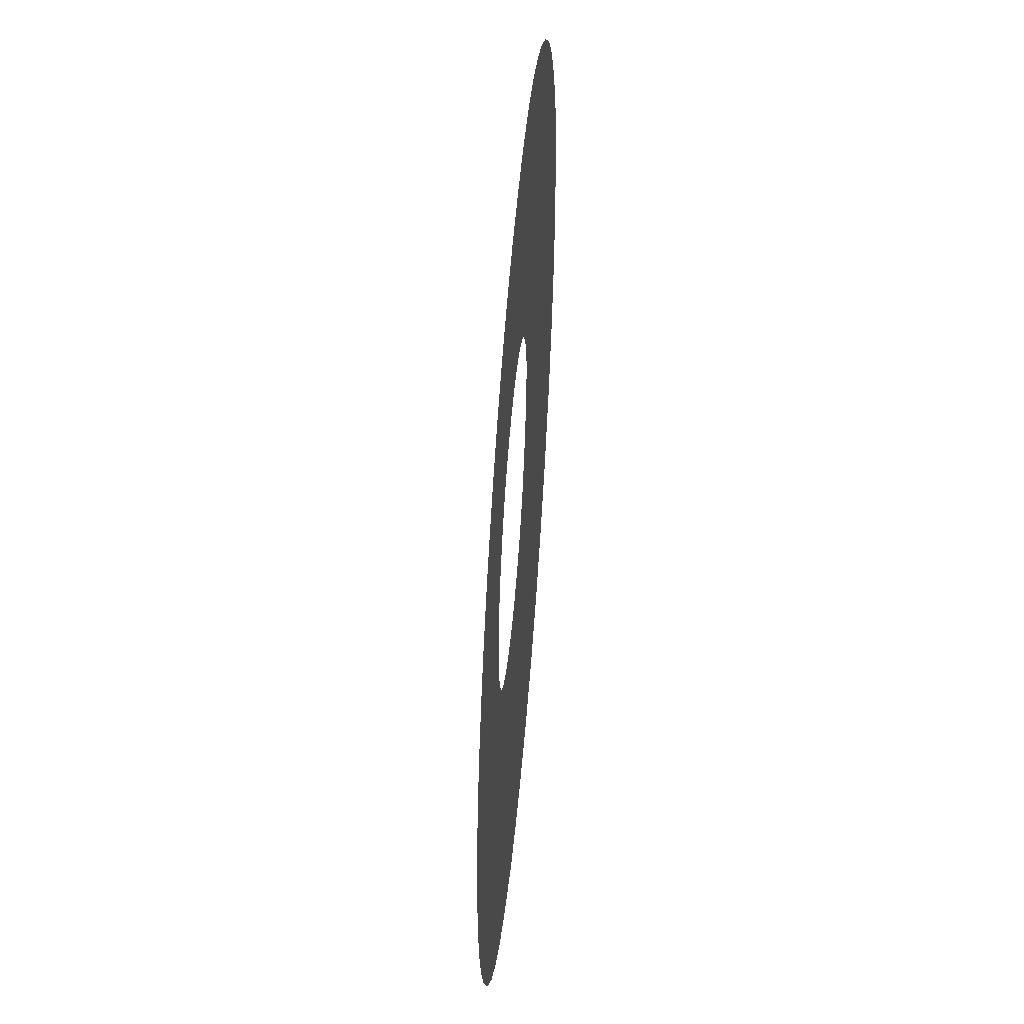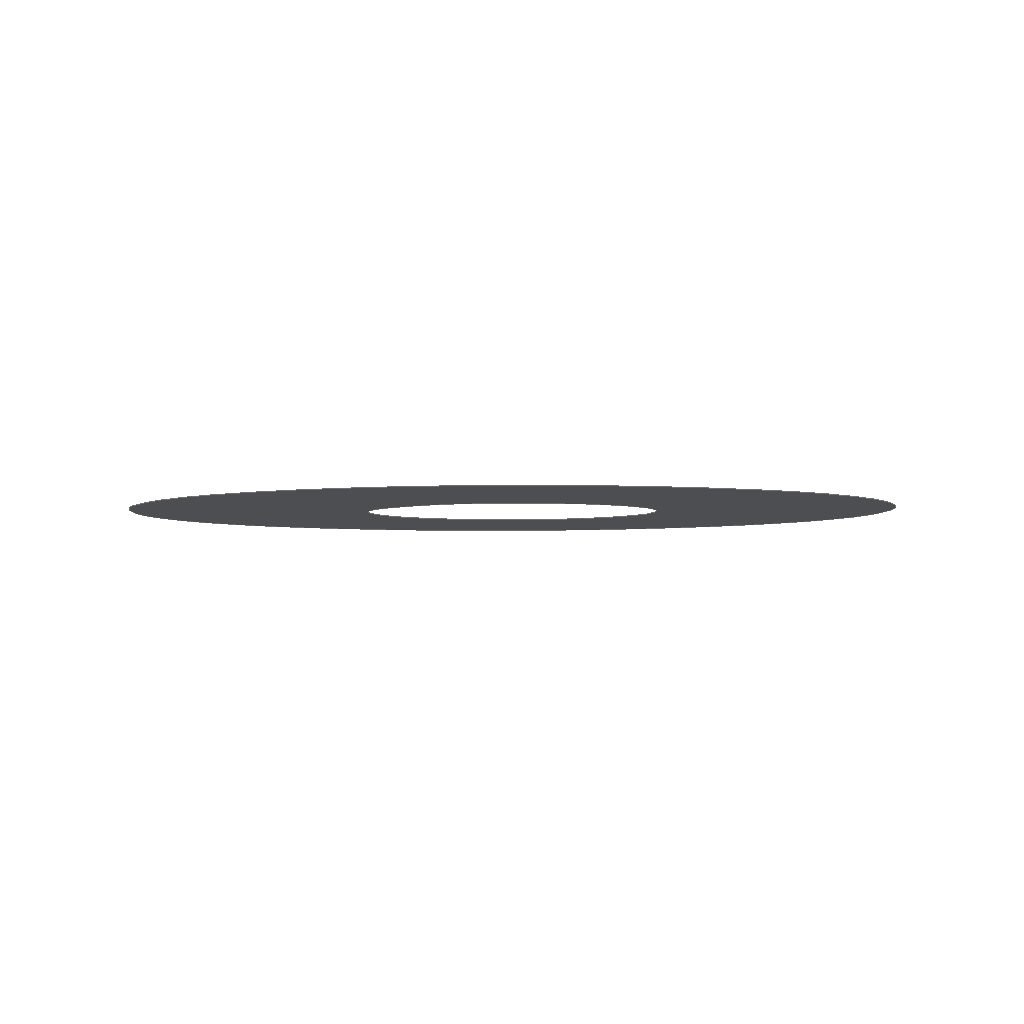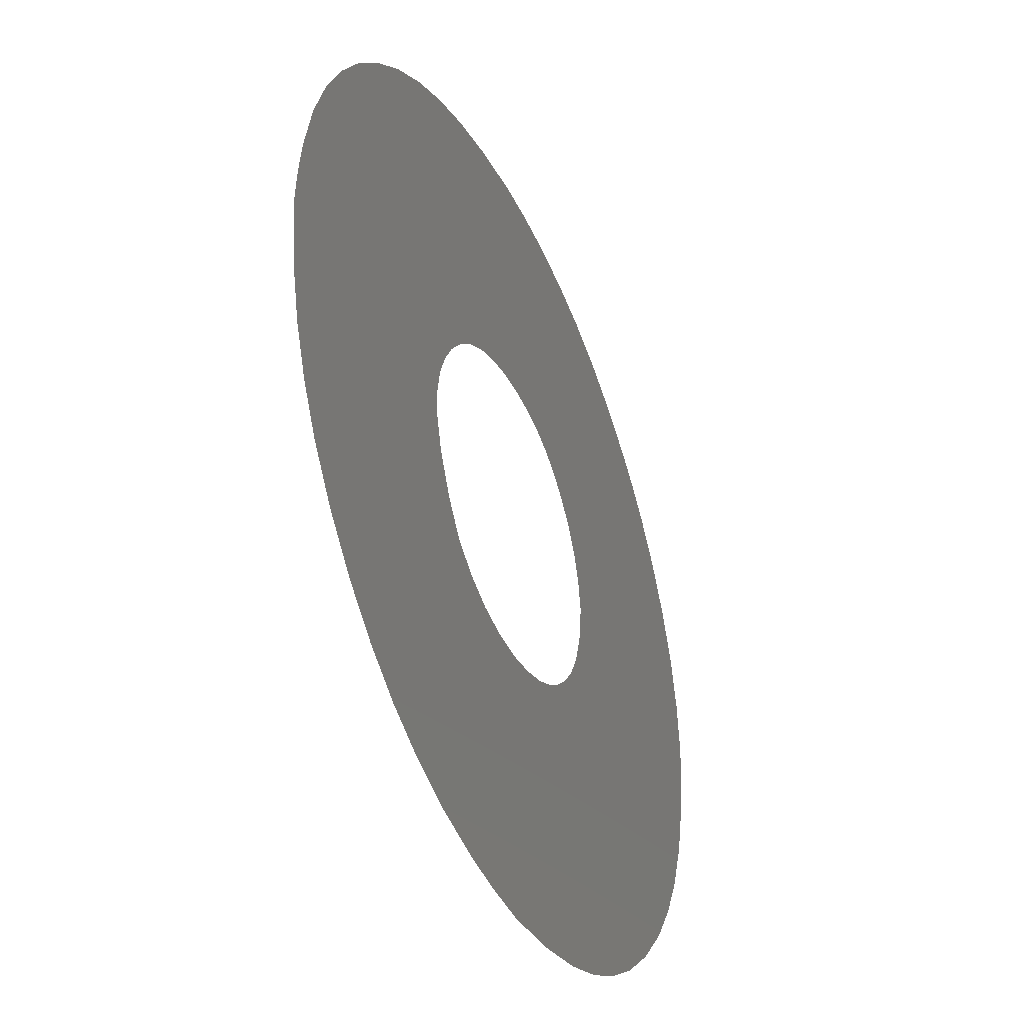
<metadata>
{"format":"step","ext":"stp","renderer":"f3d","projection":"perspective","resolution":1024,"background":"white","views":[{"elev":-50.5,"azim":-94.9,"up":"+Y"},{"elev":-3.4,"azim":-16.0,"up":"+Z"},{"elev":-40.8,"azim":-66.2,"up":"+Y"}]}
</metadata>
<code>
ISO-10303-21;
DATA;
#1 = APPLICATION_PROTOCOL_DEFINITION('committee draft',
  'automotive_design',1997,#2);
#2 = APPLICATION_CONTEXT(
  'core data for automotive mechanical design processes');
#3 = SHAPE_DEFINITION_REPRESENTATION(#4,#10);
#4 = PRODUCT_DEFINITION_SHAPE('','',#5);
#5 = PRODUCT_DEFINITION('design','',#6,#9);
#6 = PRODUCT_DEFINITION_FORMATION('','',#7);
#7 = PRODUCT('Open CASCADE STEP translator 6.8 906',
  'Open CASCADE STEP translator 6.8 906','',(#8));
#8 = MECHANICAL_CONTEXT('',#2,'mechanical');
#9 = PRODUCT_DEFINITION_CONTEXT('part definition',#2,'design');
#10 = MANIFOLD_SURFACE_SHAPE_REPRESENTATION('',(#11,#15),#247);
#11 = AXIS2_PLACEMENT_3D('',#12,#13,#14);
#12 = CARTESIAN_POINT('',(0,0,0));
#13 = DIRECTION('',(0,0,1));
#14 = DIRECTION('',(1,0,-0));
#15 = SHELL_BASED_SURFACE_MODEL('',(#16));
#16 = OPEN_SHELL('',(#17));
#17 = ADVANCED_FACE('',(#18,#135),#35,.T.);
#18 = FACE_BOUND('',#19,.F.);
#19 = EDGE_LOOP('',(#20,#49,#71,#93,#115));
#20 = ORIENTED_EDGE('',*,*,#21,.T.);
#21 = EDGE_CURVE('',#22,#24,#26,.T.);
#22 = VERTEX_POINT('',#23);
#23 = CARTESIAN_POINT('',(21.54,0.4052,
    0.08089));
#24 = VERTEX_POINT('',#25);
#25 = CARTESIAN_POINT('',(14.22,16.87,
    0.06582));
#26 = SURFACE_CURVE('',#27,(#34),.PCURVE_S1);
#27 = B_SPLINE_CURVE_WITH_KNOTS('',3,(#28,#29,#30,#31,#32,#33),
  .UNSPECIFIED.,.F.,.F.,(4,1,1,4),(0,0.3333,0.6667,1),
  .UNSPECIFIED.);
#28 = CARTESIAN_POINT('',(21.54,0.4052,
    0.08089));
#29 = CARTESIAN_POINT('',(21.47,2.55,
    0.08223));
#30 = CARTESIAN_POINT('',(20.84,6.631,
    0.08291));
#31 = CARTESIAN_POINT('',(18.25,12.34,
    0.0775));
#32 = CARTESIAN_POINT('',(15.71,15.45,
    0.07035));
#33 = CARTESIAN_POINT('',(14.22,16.87,
    0.06582));
#34 = PCURVE('',#35,#40);
#35 = PLANE('',#36);
#36 = AXIS2_PLACEMENT_3D('',#37,#38,#39);
#37 = CARTESIAN_POINT('',(25.73,19.58,0.1109
    ));
#38 = DIRECTION('',(0.003741,0.0007482,
    -1));
#39 = DIRECTION('',(-0.1745,-0.9847,-0.00139)
  );
#40 = DEFINITIONAL_REPRESENTATION('',(#41),#48);
#41 = B_SPLINE_CURVE_WITH_KNOTS('',3,(#42,#43,#44,#45,#46,#47),
  .UNSPECIFIED.,.F.,.F.,(4,1,1,4),(0,0.3333,0.6667,1),
  .UNSPECIFIED.);
#42 = CARTESIAN_POINT('',(19.61,0.7775));
#43 = CARTESIAN_POINT('',(17.51,1.22));
#44 = CARTESIAN_POINT('',(13.6,2.558));
#45 = CARTESIAN_POINT('',(8.427,6.104));
#46 = CARTESIAN_POINT('',(5.806,9.142));
#47 = CARTESIAN_POINT('',(4.671,10.86));
#48 = ( GEOMETRIC_REPRESENTATION_CONTEXT(2) 
PARAMETRIC_REPRESENTATION_CONTEXT() REPRESENTATION_CONTEXT('2D SPACE',''
  ) );
#49 = ORIENTED_EDGE('',*,*,#50,.T.);
#50 = EDGE_CURVE('',#24,#51,#53,.T.);
#51 = VERTEX_POINT('',#52);
#52 = CARTESIAN_POINT('',(-2.52,23.31,
    0.008017));
#53 = SURFACE_CURVE('',#54,(#61),.PCURVE_S1);
#54 = B_SPLINE_CURVE_WITH_KNOTS('',3,(#55,#56,#57,#58,#59,#60),
  .UNSPECIFIED.,.F.,.F.,(4,1,1,4),(0,0.3333,0.6667,1),
  .UNSPECIFIED.);
#55 = CARTESIAN_POINT('',(14.22,16.87,
    0.06582));
#56 = CARTESIAN_POINT('',(12.66,18.35,
    0.06109));
#57 = CARTESIAN_POINT('',(9.335,20.8,
    0.05049));
#58 = CARTESIAN_POINT('',(3.772,22.95,
    0.03129));
#59 = CARTESIAN_POINT('',(-0.355,23.36,
    0.01615));
#60 = CARTESIAN_POINT('',(-2.52,23.31,
    0.008017));
#61 = PCURVE('',#35,#62);
#62 = DEFINITIONAL_REPRESENTATION('',(#63),#70);
#63 = B_SPLINE_CURVE_WITH_KNOTS('',3,(#64,#65,#66,#67,#68,#69),
  .UNSPECIFIED.,.F.,.F.,(4,1,1,4),(0,0.3333,0.6667,1),
  .UNSPECIFIED.);
#64 = CARTESIAN_POINT('',(4.671,10.86));
#65 = CARTESIAN_POINT('',(3.485,12.66));
#66 = CARTESIAN_POINT('',(1.65,16.36));
#67 = CARTESIAN_POINT('',(0.5046,22.21));
#68 = CARTESIAN_POINT('',(0.8214,26.35));
#69 = CARTESIAN_POINT('',(1.249,28.47));
#70 = ( GEOMETRIC_REPRESENTATION_CONTEXT(2) 
PARAMETRIC_REPRESENTATION_CONTEXT() REPRESENTATION_CONTEXT('2D SPACE',''
  ) );
#71 = ORIENTED_EDGE('',*,*,#72,.T.);
#72 = EDGE_CURVE('',#51,#73,#75,.T.);
#73 = VERTEX_POINT('',#74);
#74 = CARTESIAN_POINT('',(-25.44,-0.7772,
    -0.09575));
#75 = SURFACE_CURVE('',#76,(#83),.PCURVE_S1);
#76 = B_SPLINE_CURVE_WITH_KNOTS('',3,(#77,#78,#79,#80,#81,#82),
  .UNSPECIFIED.,.F.,.F.,(4,1,1,4),(0,0.3333,0.6667,1),
  .UNSPECIFIED.);
#77 = CARTESIAN_POINT('',(-2.52,23.31,
    0.008017));
#78 = CARTESIAN_POINT('',(-7.064,23.02,
    -0.009197));
#79 = CARTESIAN_POINT('',(-14.83,20.84,
    -0.03989));
#80 = CARTESIAN_POINT('',(-23.49,11.64,
    -0.07915));
#81 = CARTESIAN_POINT('',(-25.34,3.774,
    -0.09195));
#82 = CARTESIAN_POINT('',(-25.44,-0.7772,
    -0.09575));
#83 = PCURVE('',#35,#84);
#84 = DEFINITIONAL_REPRESENTATION('',(#85),#92);
#85 = B_SPLINE_CURVE_WITH_KNOTS('',3,(#86,#87,#88,#89,#90,#91),
  .UNSPECIFIED.,.F.,.F.,(4,1,1,4),(0,0.3333,0.6667,1),
  .UNSPECIFIED.);
#86 = CARTESIAN_POINT('',(1.249,28.47));
#87 = CARTESIAN_POINT('',(2.328,32.89));
#88 = CARTESIAN_POINT('',(5.835,40.16));
#89 = CARTESIAN_POINT('',(16.4,47.08));
#90 = CARTESIAN_POINT('',(24.47,47.53));
#91 = CARTESIAN_POINT('',(28.97,46.84));
#92 = ( GEOMETRIC_REPRESENTATION_CONTEXT(2) 
PARAMETRIC_REPRESENTATION_CONTEXT() REPRESENTATION_CONTEXT('2D SPACE',''
  ) );
#93 = ORIENTED_EDGE('',*,*,#94,.T.);
#94 = EDGE_CURVE('',#73,#95,#97,.T.);
#95 = VERTEX_POINT('',#96);
#96 = CARTESIAN_POINT('',(-1.358,-23.67,
    -0.02279));
#97 = SURFACE_CURVE('',#98,(#105),.PCURVE_S1);
#98 = B_SPLINE_CURVE_WITH_KNOTS('',3,(#99,#100,#101,#102,#103,#104),
  .UNSPECIFIED.,.F.,.F.,(4,1,1,4),(0,0.3333,0.6667,1),
  .UNSPECIFIED.);
#99 = CARTESIAN_POINT('',(-25.44,-0.7772,
    -0.09575));
#100 = CARTESIAN_POINT('',(-25.16,-5.224,
    -0.09802));
#101 = CARTESIAN_POINT('',(-22.99,-12.86,
    -0.09561));
#102 = CARTESIAN_POINT('',(-13.76,-21.85,
    -0.06783));
#103 = CARTESIAN_POINT('',(-5.904,-23.63,
    -0.03976));
#104 = CARTESIAN_POINT('',(-1.358,-23.67,
    -0.02279));
#105 = PCURVE('',#35,#106);
#106 = DEFINITIONAL_REPRESENTATION('',(#107),#114);
#107 = B_SPLINE_CURVE_WITH_KNOTS('',3,(#108,#109,#110,#111,#112,#113),
  .UNSPECIFIED.,.F.,.F.,(4,1,1,4),(0,0.3333,0.6667,1),
  .UNSPECIFIED.);
#108 = CARTESIAN_POINT('',(28.97,46.84));
#109 = CARTESIAN_POINT('',(33.3,45.78));
#110 = CARTESIAN_POINT('',(40.44,42.31));
#111 = CARTESIAN_POINT('',(47.68,31.66));
#112 = CARTESIAN_POINT('',(48.06,23.61));
#113 = CARTESIAN_POINT('',(47.31,19.13));
#114 = ( GEOMETRIC_REPRESENTATION_CONTEXT(2) 
PARAMETRIC_REPRESENTATION_CONTEXT() REPRESENTATION_CONTEXT('2D SPACE',''
  ) );
#115 = ORIENTED_EDGE('',*,*,#116,.T.);
#116 = EDGE_CURVE('',#95,#22,#117,.T.);
#117 = SURFACE_CURVE('',#118,(#125),.PCURVE_S1);
#118 = B_SPLINE_CURVE_WITH_KNOTS('',3,(#119,#120,#121,#122,#123,#124),
  .UNSPECIFIED.,.F.,.F.,(4,1,1,4),(0,0.3333,0.6667,1),
  .UNSPECIFIED.);
#119 = CARTESIAN_POINT('',(-1.358,-23.67,
    -0.02279));
#120 = CARTESIAN_POINT('',(3.166,-23.39,
    -0.005656));
#121 = CARTESIAN_POINT('',(10.91,-21.21,
    0.02493));
#122 = CARTESIAN_POINT('',(19.57,-12.04,
    0.06421));
#123 = CARTESIAN_POINT('',(21.43,-4.157,
    0.07705));
#124 = CARTESIAN_POINT('',(21.54,0.4052,
    0.08089));
#125 = PCURVE('',#35,#126);
#126 = DEFINITIONAL_REPRESENTATION('',(#127),#134);
#127 = B_SPLINE_CURVE_WITH_KNOTS('',3,(#128,#129,#130,#131,#132,#133),
  .UNSPECIFIED.,.F.,.F.,(4,1,1,4),(0,0.3333,0.6667,1),
  .UNSPECIFIED.);
#128 = CARTESIAN_POINT('',(47.31,19.13));
#129 = CARTESIAN_POINT('',(46.24,14.72));
#130 = CARTESIAN_POINT('',(42.74,7.479));
#131 = CARTESIAN_POINT('',(32.2,0.5467));
#132 = CARTESIAN_POINT('',(24.12,0.09202));
#133 = CARTESIAN_POINT('',(19.61,0.7775));
#134 = ( GEOMETRIC_REPRESENTATION_CONTEXT(2) 
PARAMETRIC_REPRESENTATION_CONTEXT() REPRESENTATION_CONTEXT('2D SPACE',''
  ) );
#135 = FACE_BOUND('',#136,.F.);
#136 = EDGE_LOOP('',(#137,#159,#183,#205,#227));
#137 = ORIENTED_EDGE('',*,*,#138,.T.);
#138 = EDGE_CURVE('',#139,#141,#143,.T.);
#139 = VERTEX_POINT('',#140);
#140 = CARTESIAN_POINT('',(-8.075,-6.767,
    -0.03527));
#141 = VERTEX_POINT('',#142);
#142 = CARTESIAN_POINT('',(-9.269,-5.049,
    -0.03845));
#143 = SURFACE_CURVE('',#144,(#150),.PCURVE_S1);
#144 = B_SPLINE_CURVE_WITH_KNOTS('',3,(#145,#146,#147,#148,#149),
  .UNSPECIFIED.,.F.,.F.,(4,1,4),(0,0.5,1),.QUASI_UNIFORM_KNOTS.);
#145 = CARTESIAN_POINT('',(-8.075,-6.767,
    -0.03527));
#146 = CARTESIAN_POINT('',(-8.301,-6.477,
    -0.0359));
#147 = CARTESIAN_POINT('',(-8.726,-5.9,
    -0.03706));
#148 = CARTESIAN_POINT('',(-9.097,-5.331,
    -0.03802));
#149 = CARTESIAN_POINT('',(-9.269,-5.049,
    -0.03845));
#150 = PCURVE('',#35,#151);
#151 = DEFINITIONAL_REPRESENTATION('',(#152),#158);
#152 = B_SPLINE_CURVE_WITH_KNOTS('',3,(#153,#154,#155,#156,#157),
  .UNSPECIFIED.,.F.,.F.,(4,1,4),(0,0.5,1),.QUASI_UNIFORM_KNOTS.);
#153 = CARTESIAN_POINT('',(31.84,28.69));
#154 = CARTESIAN_POINT('',(31.59,28.96));
#155 = CARTESIAN_POINT('',(31.1,29.48));
#156 = CARTESIAN_POINT('',(30.6,29.95));
#157 = CARTESIAN_POINT('',(30.35,30.16));
#158 = ( GEOMETRIC_REPRESENTATION_CONTEXT(2) 
PARAMETRIC_REPRESENTATION_CONTEXT() REPRESENTATION_CONTEXT('2D SPACE',''
  ) );
#159 = ORIENTED_EDGE('',*,*,#160,.T.);
#160 = EDGE_CURVE('',#141,#161,#163,.T.);
#161 = VERTEX_POINT('',#162);
#162 = CARTESIAN_POINT('',(5.542,4.794,
    0.02432));
#163 = SURFACE_CURVE('',#164,(#172),.PCURVE_S1);
#164 = B_SPLINE_CURVE_WITH_KNOTS('',3,(#165,#166,#167,#168,#169,#170,
    #171),.UNSPECIFIED.,.F.,.F.,(4,1,1,1,4),(0,0.25,0.5,0.75,1),
  .QUASI_UNIFORM_KNOTS.);
#165 = CARTESIAN_POINT('',(-9.269,-5.049,
    -0.03845));
#166 = CARTESIAN_POINT('',(-10.67,-2.577,
    -0.04184));
#167 = CARTESIAN_POINT('',(-11.71,1.751,
    -0.04249));
#168 = CARTESIAN_POINT('',(-6.933,8.545,
    -0.01954));
#169 = CARTESIAN_POINT('',(1.039,9.213,
    0.01078));
#170 = CARTESIAN_POINT('',(4.165,6.81,
    0.02068));
#171 = CARTESIAN_POINT('',(5.542,4.794,
    0.02432));
#172 = PCURVE('',#35,#173);
#173 = DEFINITIONAL_REPRESENTATION('',(#174),#182);
#174 = B_SPLINE_CURVE_WITH_KNOTS('',3,(#175,#176,#177,#178,#179,#180,
    #181),.UNSPECIFIED.,.F.,.F.,(4,1,1,1,4),(0,0.25,0.5,0.75,1),
  .QUASI_UNIFORM_KNOTS.);
#175 = CARTESIAN_POINT('',(30.35,30.16));
#176 = CARTESIAN_POINT('',(28.16,31.98));
#177 = CARTESIAN_POINT('',(24.08,33.75));
#178 = CARTESIAN_POINT('',(16.56,30.24));
#179 = CARTESIAN_POINT('',(14.51,22.5));
#180 = CARTESIAN_POINT('',(16.33,19.01));
#181 = CARTESIAN_POINT('',(18.08,17.3));
#182 = ( GEOMETRIC_REPRESENTATION_CONTEXT(2) 
PARAMETRIC_REPRESENTATION_CONTEXT() REPRESENTATION_CONTEXT('2D SPACE',''
  ) );
#183 = ORIENTED_EDGE('',*,*,#184,.T.);
#184 = EDGE_CURVE('',#161,#185,#187,.T.);
#185 = VERTEX_POINT('',#186);
#186 = CARTESIAN_POINT('',(7.047,0.04667,
    0.0264));
#187 = SURFACE_CURVE('',#188,(#195),.PCURVE_S1);
#188 = B_SPLINE_CURVE_WITH_KNOTS('',3,(#189,#190,#191,#192,#193,#194),
  .UNSPECIFIED.,.F.,.F.,(4,1,1,4),(0,0.3333,0.6667,1),
  .UNSPECIFIED.);
#189 = CARTESIAN_POINT('',(5.542,4.794,
    0.02432));
#190 = CARTESIAN_POINT('',(5.833,4.35,
    0.02507));
#191 = CARTESIAN_POINT('',(6.332,3.407,
    0.02623));
#192 = CARTESIAN_POINT('',(6.834,1.825,
    0.02693));
#193 = CARTESIAN_POINT('',(7.004,0.658,
    0.02669));
#194 = CARTESIAN_POINT('',(7.047,0.04667,
    0.0264));
#195 = PCURVE('',#35,#196);
#196 = DEFINITIONAL_REPRESENTATION('',(#197),#204);
#197 = B_SPLINE_CURVE_WITH_KNOTS('',3,(#198,#199,#200,#201,#202,#203),
  .UNSPECIFIED.,.F.,.F.,(4,1,1,4),(0,0.3333,0.6667,1),
  .UNSPECIFIED.);
#198 = CARTESIAN_POINT('',(18.08,17.3));
#199 = CARTESIAN_POINT('',(18.46,16.94));
#200 = CARTESIAN_POINT('',(19.31,16.28));
#201 = CARTESIAN_POINT('',(20.78,15.51));
#202 = CARTESIAN_POINT('',(21.89,15.14));
#203 = CARTESIAN_POINT('',(22.49,14.99));
#204 = ( GEOMETRIC_REPRESENTATION_CONTEXT(2) 
PARAMETRIC_REPRESENTATION_CONTEXT() REPRESENTATION_CONTEXT('2D SPACE',''
  ) );
#205 = ORIENTED_EDGE('',*,*,#206,.T.);
#206 = EDGE_CURVE('',#185,#207,#209,.T.);
#207 = VERTEX_POINT('',#208);
#208 = CARTESIAN_POINT('',(-1.69,-9.164,
    -0.01318));
#209 = SURFACE_CURVE('',#210,(#217),.PCURVE_S1);
#210 = B_SPLINE_CURVE_WITH_KNOTS('',3,(#211,#212,#213,#214,#215,#216),
  .UNSPECIFIED.,.F.,.F.,(4,1,1,4),(0,0.3333,0.6667,1),
  .UNSPECIFIED.);
#211 = CARTESIAN_POINT('',(7.047,0.04667,
    0.0264));
#212 = CARTESIAN_POINT('',(6.972,-1.778,
    0.02475));
#213 = CARTESIAN_POINT('',(6.219,-4.898,
    0.0196));
#214 = CARTESIAN_POINT('',(2.828,-8.277,
    0.004385));
#215 = CARTESIAN_POINT('',(-0.03325,-9.078,
    -0.006917));
#216 = CARTESIAN_POINT('',(-1.69,-9.164,
    -0.01318));
#217 = PCURVE('',#35,#218);
#218 = DEFINITIONAL_REPRESENTATION('',(#219),#226);
#219 = B_SPLINE_CURVE_WITH_KNOTS('',3,(#220,#221,#222,#223,#224,#225),
  .UNSPECIFIED.,.F.,.F.,(4,1,1,4),(0,0.3333,0.6667,1),
  .UNSPECIFIED.);
#220 = CARTESIAN_POINT('',(22.49,14.99));
#221 = CARTESIAN_POINT('',(24.3,14.74));
#222 = CARTESIAN_POINT('',(27.5,14.94));
#223 = CARTESIAN_POINT('',(31.42,17.69));
#224 = CARTESIAN_POINT('',(32.71,20.37));
#225 = CARTESIAN_POINT('',(33.08,21.98));
#226 = ( GEOMETRIC_REPRESENTATION_CONTEXT(2) 
PARAMETRIC_REPRESENTATION_CONTEXT() REPRESENTATION_CONTEXT('2D SPACE',''
  ) );
#227 = ORIENTED_EDGE('',*,*,#228,.T.);
#228 = EDGE_CURVE('',#207,#139,#229,.T.);
#229 = SURFACE_CURVE('',#230,(#237),.PCURVE_S1);
#230 = B_SPLINE_CURVE_WITH_KNOTS('',3,(#231,#232,#233,#234,#235,#236),
  .UNSPECIFIED.,.F.,.F.,(4,1,1,4),(0,0.3333,0.6667,1),
  .UNSPECIFIED.);
#231 = CARTESIAN_POINT('',(-1.69,-9.164,
    -0.01318));
#232 = CARTESIAN_POINT('',(-2.508,-9.188,
    -0.01626));
#233 = CARTESIAN_POINT('',(-4.073,-9.042,
    -0.022));
#234 = CARTESIAN_POINT('',(-6.202,-8.244,
    -0.02937));
#235 = CARTESIAN_POINT('',(-7.475,-7.324,
    -0.03344));
#236 = CARTESIAN_POINT('',(-8.075,-6.767,
    -0.03527));
#237 = PCURVE('',#35,#238);
#238 = DEFINITIONAL_REPRESENTATION('',(#239),#246);
#239 = B_SPLINE_CURVE_WITH_KNOTS('',3,(#240,#241,#242,#243,#244,#245),
  .UNSPECIFIED.,.F.,.F.,(4,1,1,4),(0,0.3333,0.6667,1),
  .UNSPECIFIED.);
#240 = CARTESIAN_POINT('',(33.08,21.98));
#241 = CARTESIAN_POINT('',(33.25,22.79));
#242 = CARTESIAN_POINT('',(33.38,24.35));
#243 = CARTESIAN_POINT('',(32.96,26.59));
#244 = CARTESIAN_POINT('',(32.28,28));
#245 = CARTESIAN_POINT('',(31.84,28.69));
#246 = ( GEOMETRIC_REPRESENTATION_CONTEXT(2) 
PARAMETRIC_REPRESENTATION_CONTEXT() REPRESENTATION_CONTEXT('2D SPACE',''
  ) );
#247 = ( GEOMETRIC_REPRESENTATION_CONTEXT(3) 
GLOBAL_UNCERTAINTY_ASSIGNED_CONTEXT((#251)) GLOBAL_UNIT_ASSIGNED_CONTEXT
((#248,#249,#250)) REPRESENTATION_CONTEXT('Context #1',
  '3D Context with UNIT and UNCERTAINTY') );
#248 = ( LENGTH_UNIT() NAMED_UNIT(*) SI_UNIT(.MILLI.,.METRE.) );
#249 = ( NAMED_UNIT(*) PLANE_ANGLE_UNIT() SI_UNIT($,.RADIAN.) );
#250 = ( NAMED_UNIT(*) SI_UNIT($,.STERADIAN.) SOLID_ANGLE_UNIT() );
#251 = UNCERTAINTY_MEASURE_WITH_UNIT(LENGTH_MEASURE(1e-07),#248,
  'distance_accuracy_value','confusion accuracy');
#252 = PRODUCT_TYPE('part',$,(#7));
ENDSEC;
END-ISO-10303-21;

</code>
